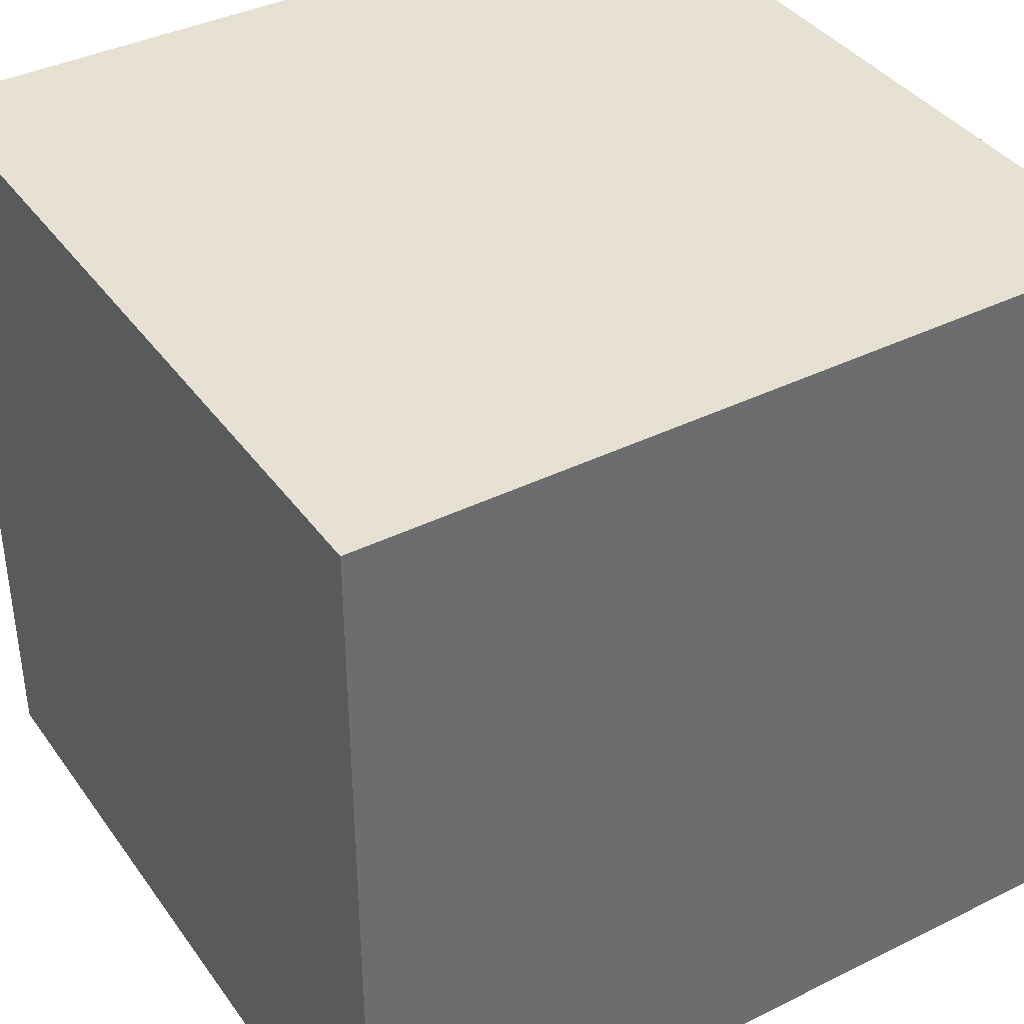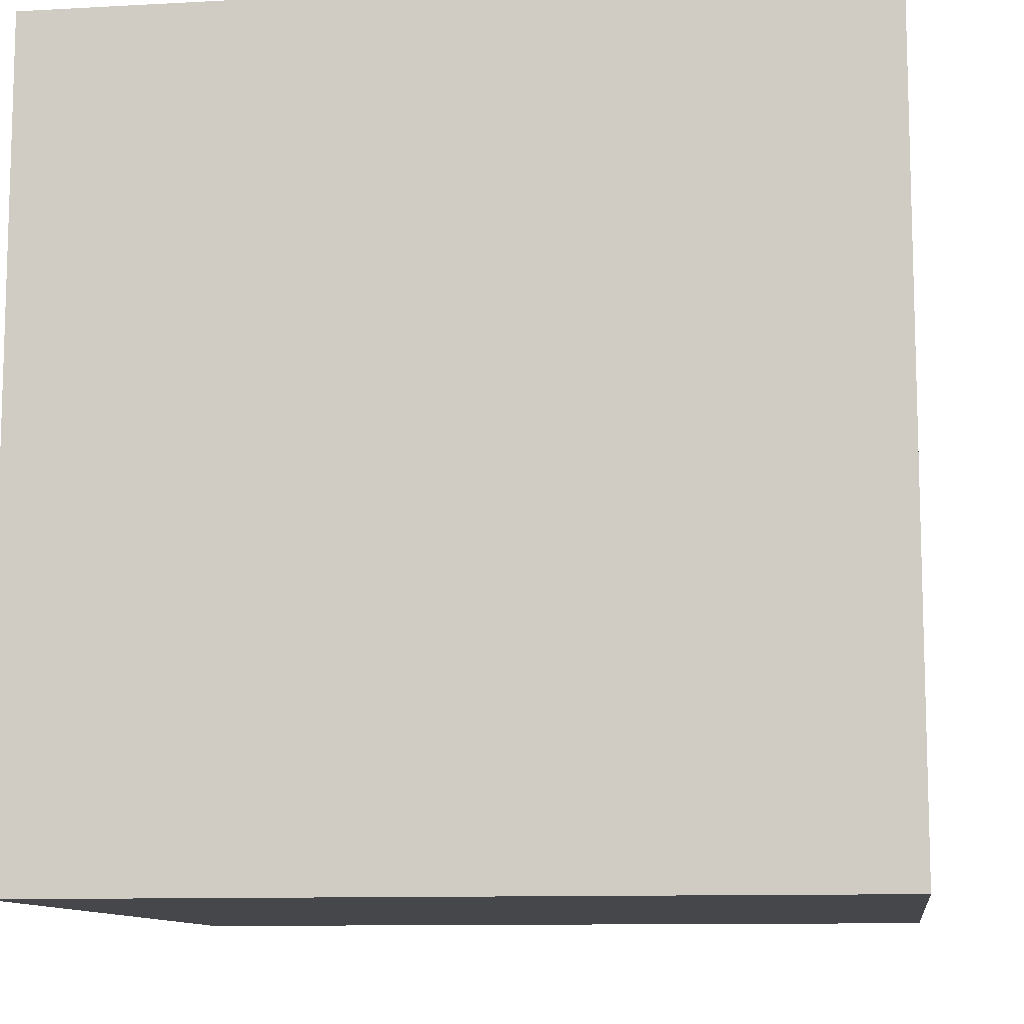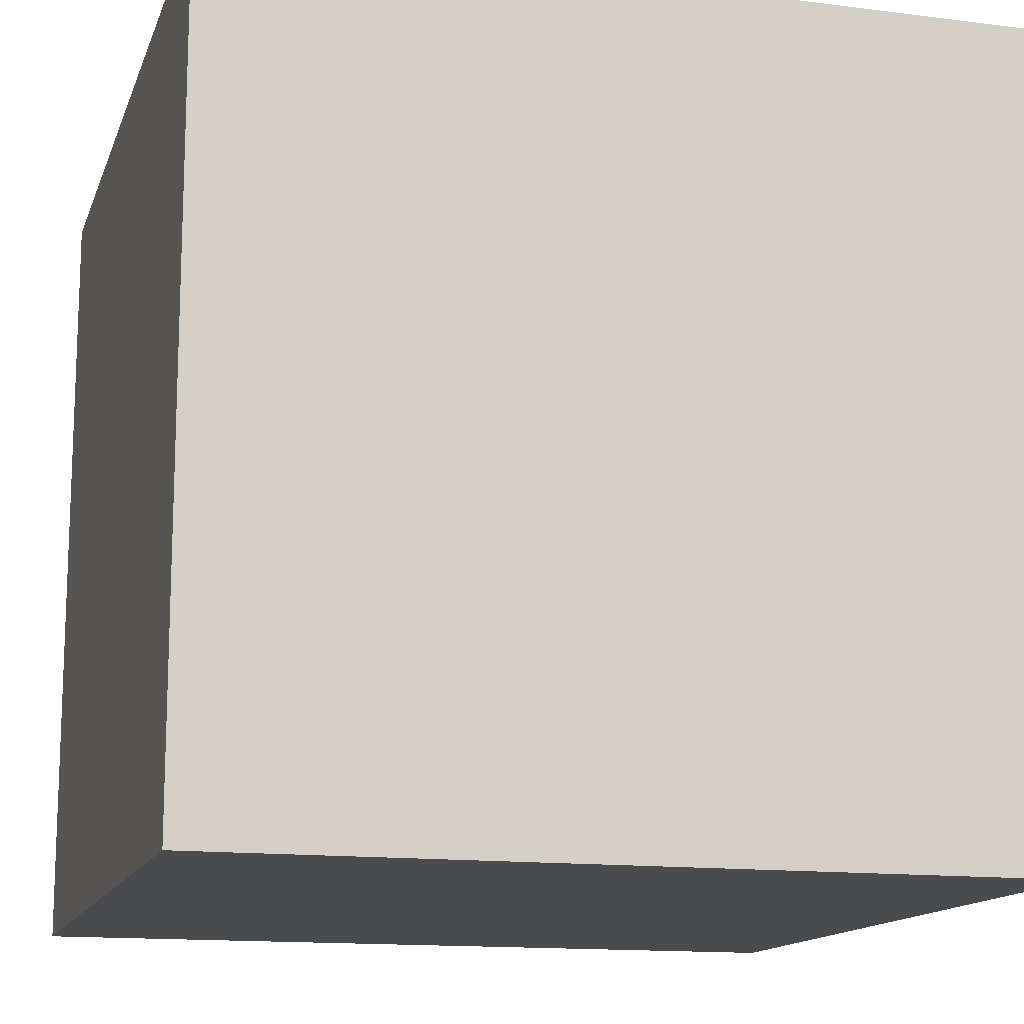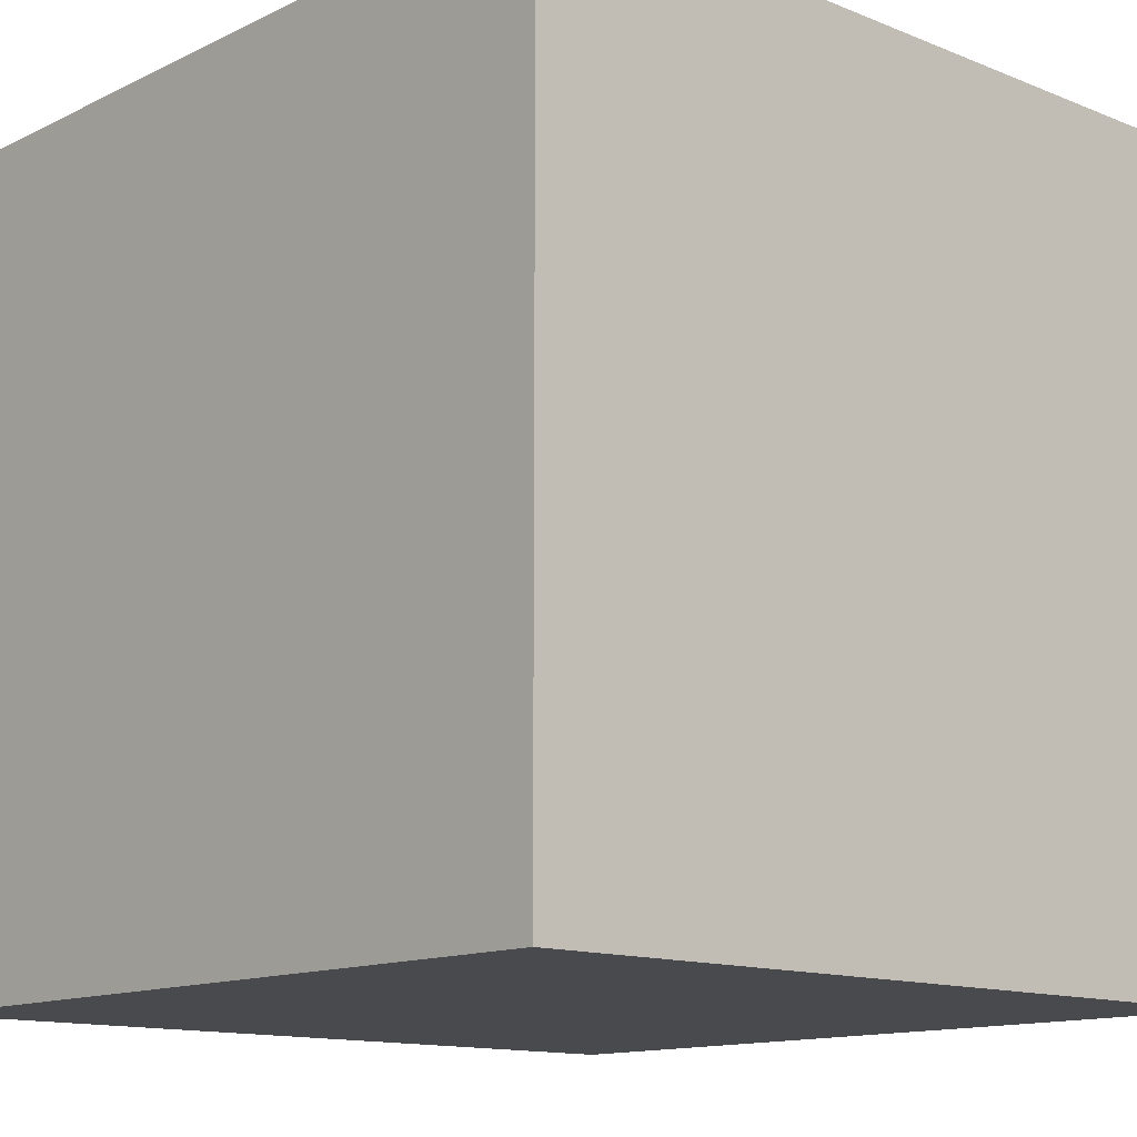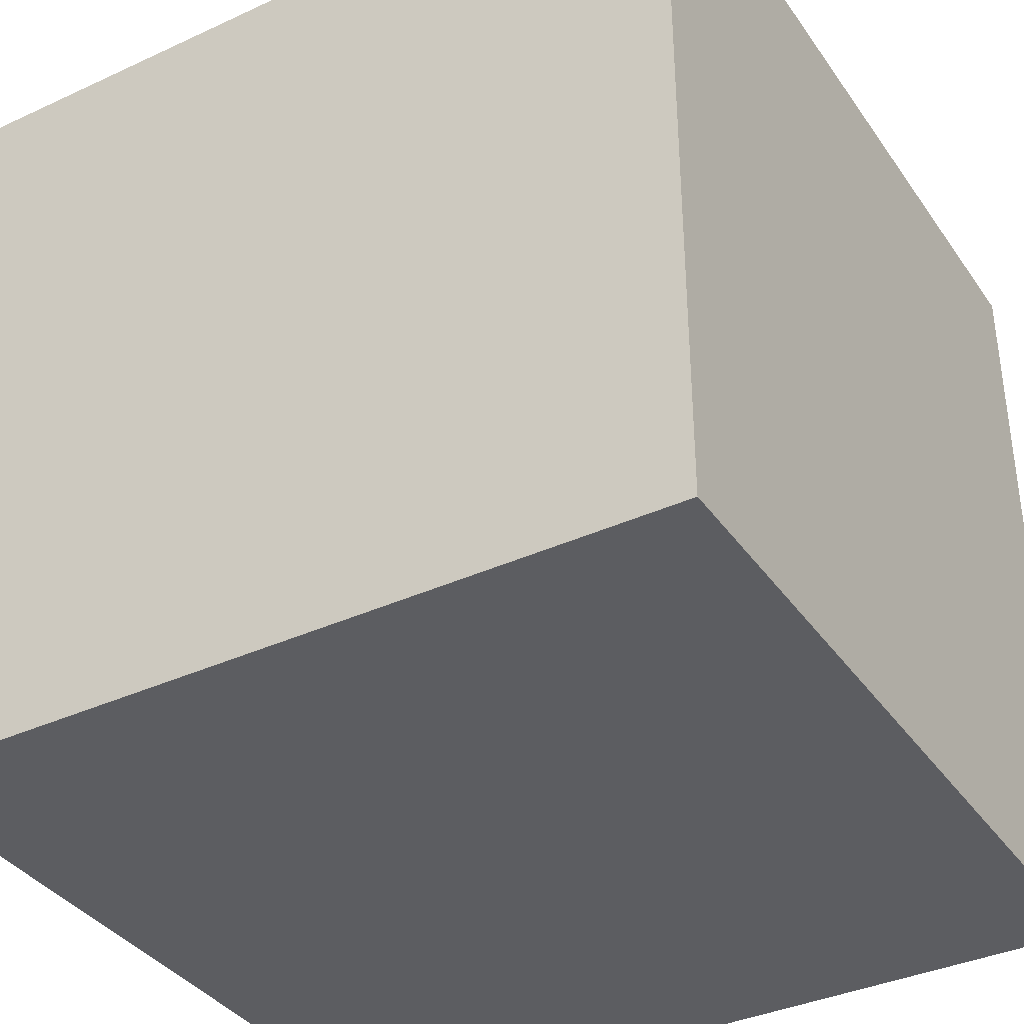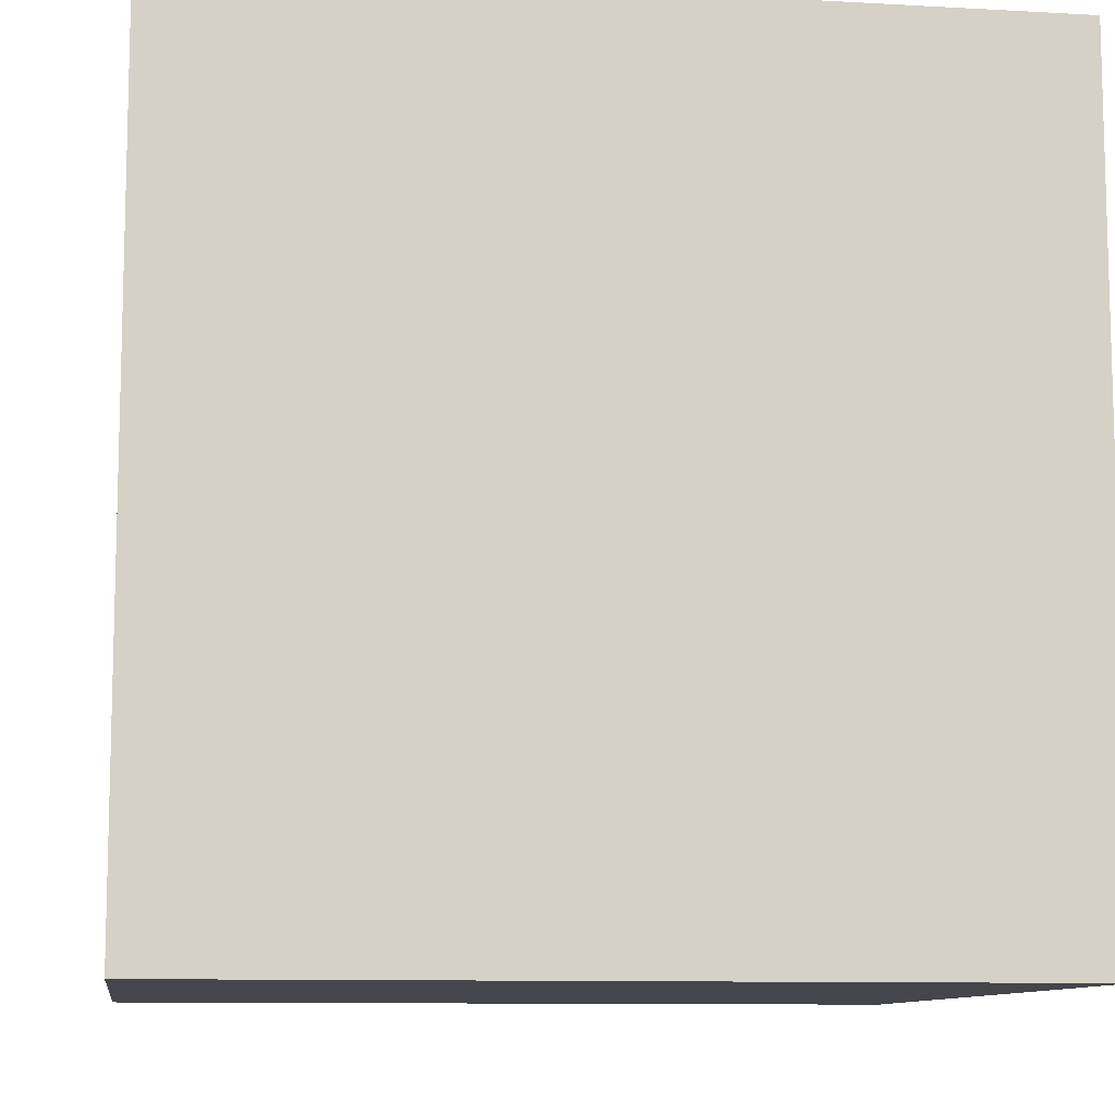
<metadata>
{"format":"obj","ext":"obj","renderer":"f3d","projection":"perspective","resolution":1024,"background":"white","views":[{"elev":38.8,"azim":-31.8,"up":"+Y"},{"elev":-10.5,"azim":7.9,"up":"+Y"},{"elev":-14.1,"azim":-15.7,"up":"+Y"},{"elev":-13.1,"azim":47.5,"up":"+Z"},{"elev":-37.1,"azim":-149.3,"up":"+Z"},{"elev":-10.0,"azim":81.8,"up":"+Y"}]}
</metadata>
<code>
v 0.5 0.5 -0.5
v 0.5 -0.5 0.5
v 0.5 -0.5 -0.5
v -0.5 0.5 0.5
v -0.5 0.5 -0.5
v -0.5 -0.5 0.5
v -0.5 -0.5 -0.5
v 0.5 0.5 0.5
f 8 1 5 4
f 8 4 6 2
f 8 2 3 1
f 7 3 2 6
f 7 6 4 5
f 7 5 1 3

</code>
